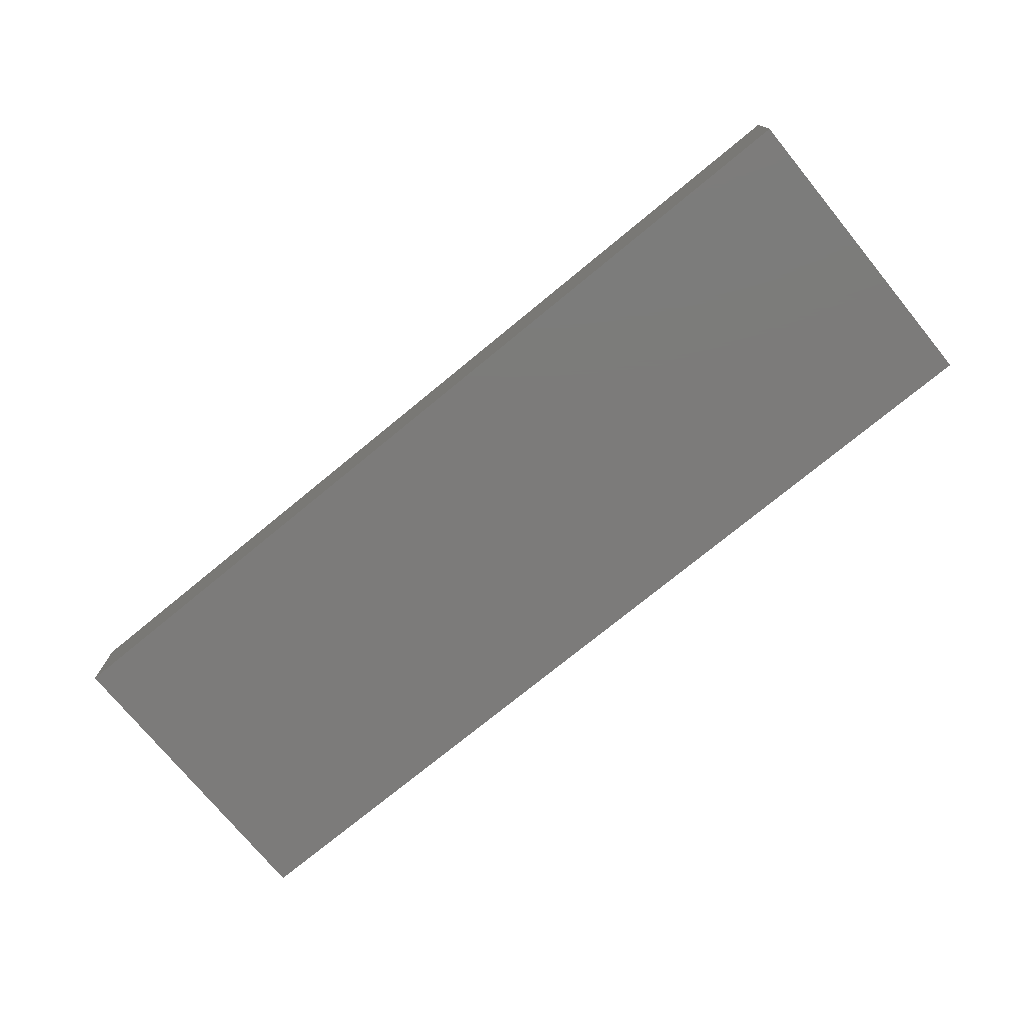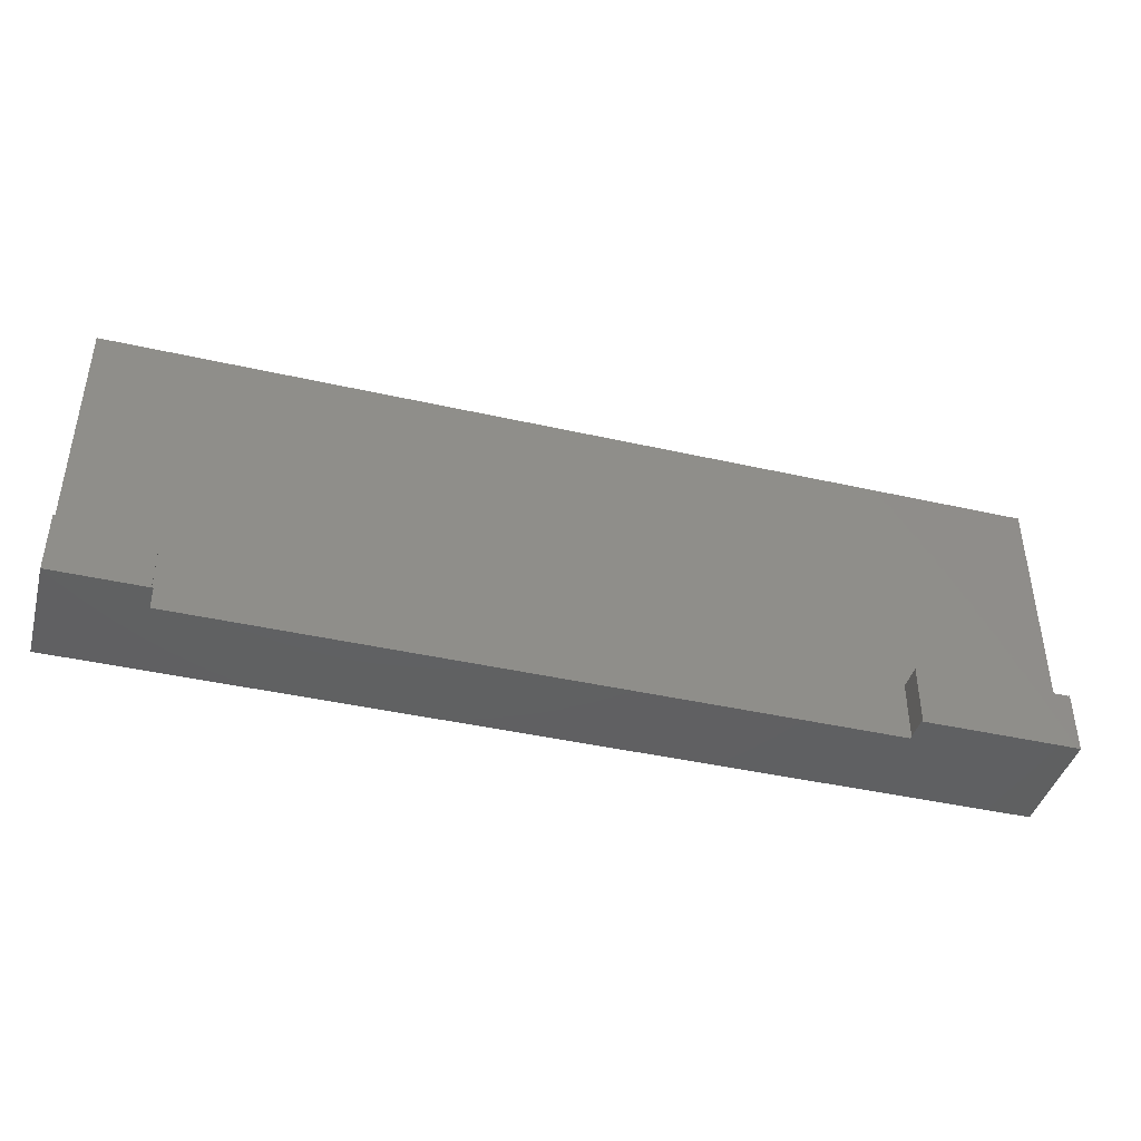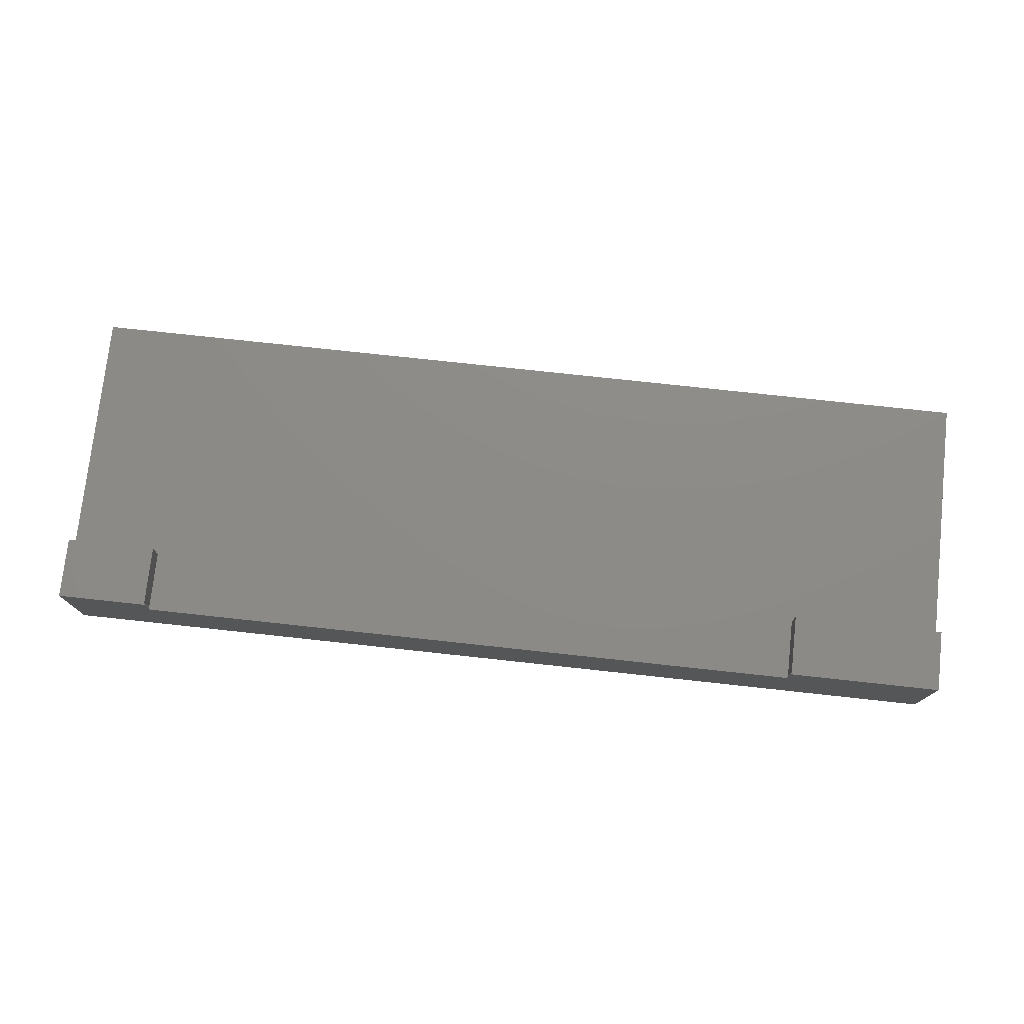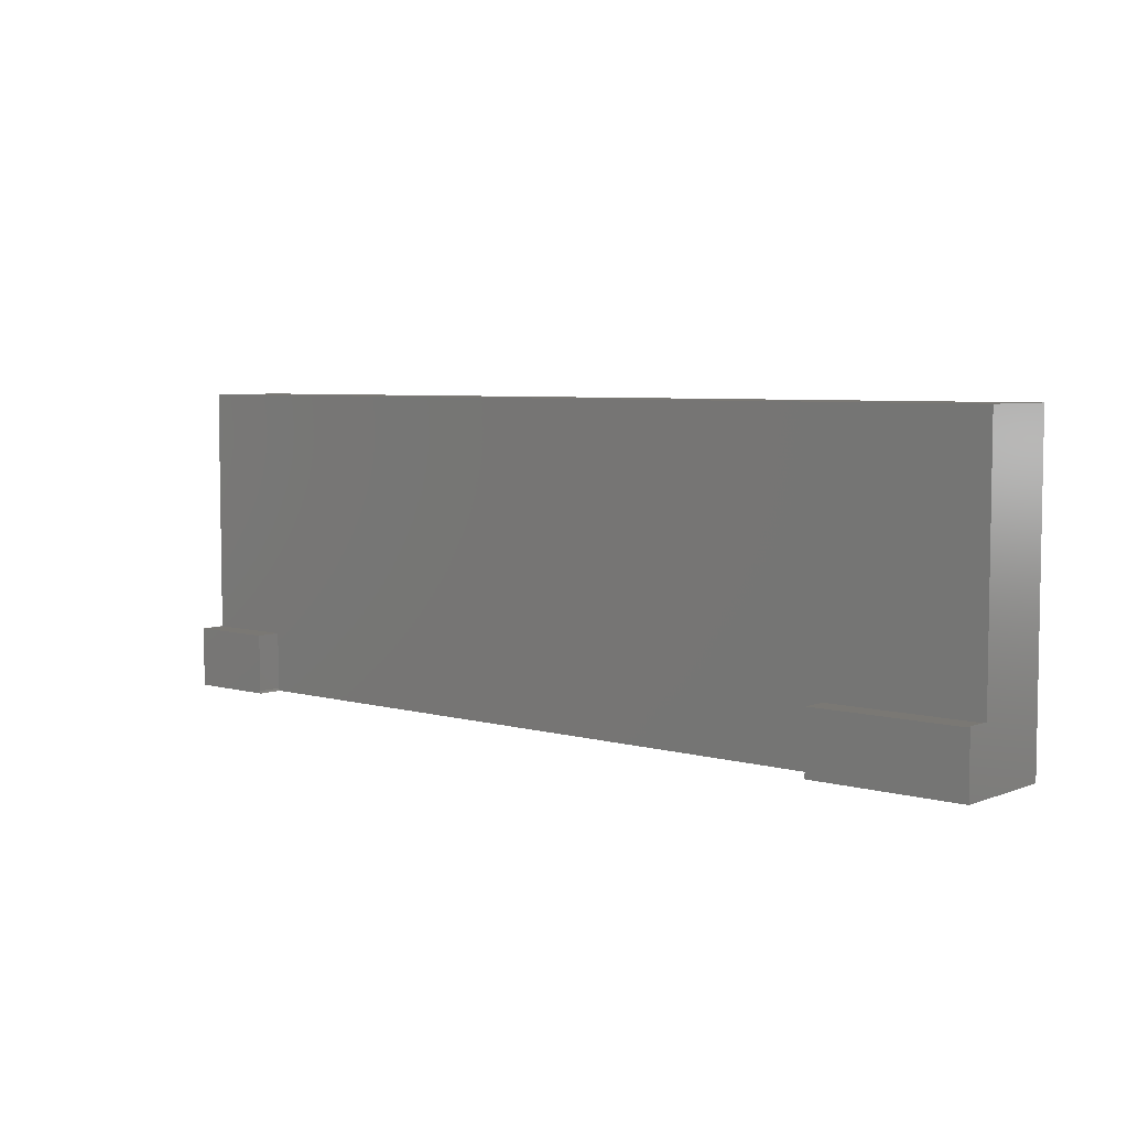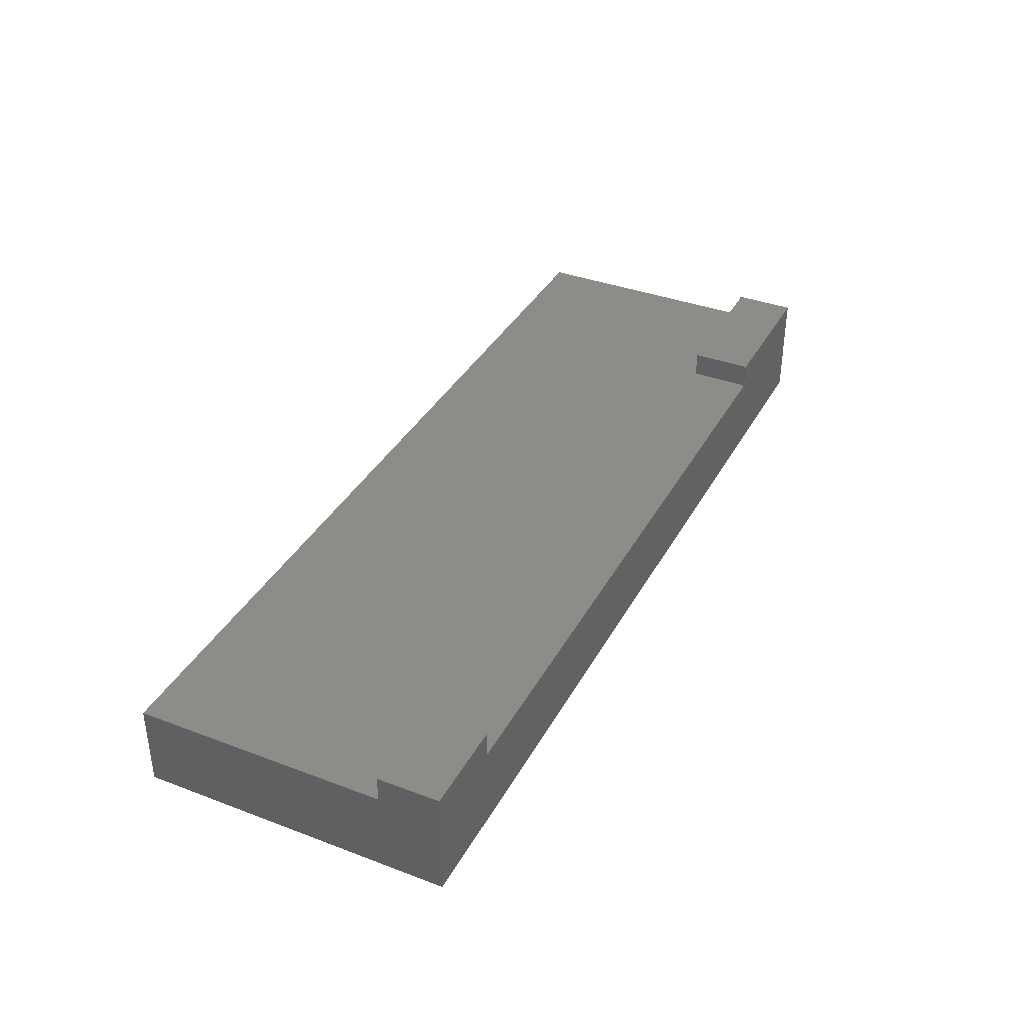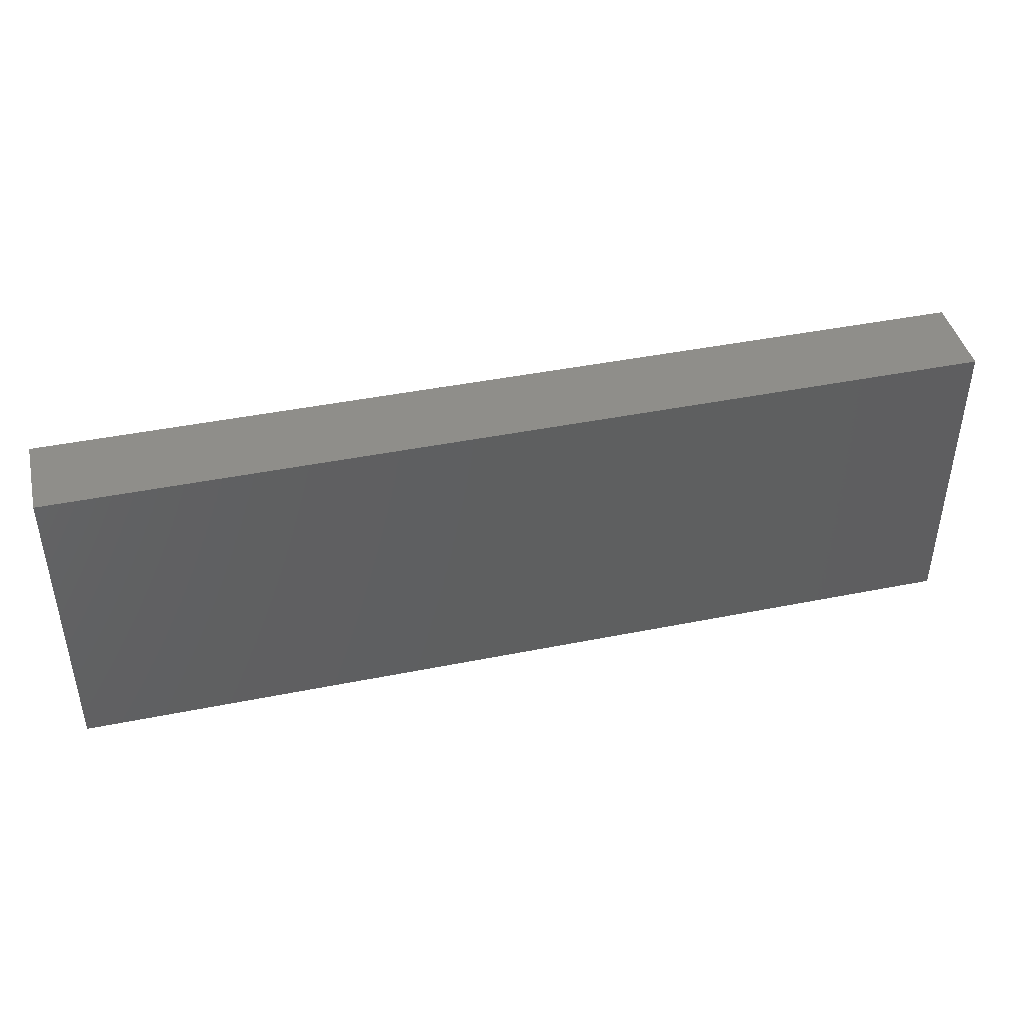
<metadata>
{"format":"stl","ext":"stl","renderer":"f3d","projection":"perspective","resolution":1024,"background":"white","views":[{"elev":-74.8,"azim":-140.6,"up":"+Z"},{"elev":-42.2,"azim":-15.2,"up":"+Y"},{"elev":75.9,"azim":6.2,"up":"+Z"},{"elev":5.5,"azim":40.7,"up":"+Y"},{"elev":37.0,"azim":-64.1,"up":"+Z"},{"elev":43.1,"azim":166.6,"up":"+Y"}]}
</metadata>
<code>
# stl→obj: 32 verts, 60 faces
v -0.4 96.05 0
v -0.4 18.57 26
v -0.4 96.05 26
v -0.4 -0.4 0
v -0.4 -0.4 34
v -0.4 18.57 34
v 27.57 18.5 34
v -0.309 18.5 34
v 27.57 0.4 34
v 27.77 -0.1878 34
v 28.06 -0.4 34
v 286.1 18.5 34
v 286.6 -0.4 34
v 286.6 18.86 34
v 239.1 0.4 34
v 239.1 18.5 34
v 238.9 -0.1878 34
v 238.6 -0.4 34
v 286.6 18.86 26
v 286.6 96.05 0
v 286.6 96.05 26
v 286.6 -0.4 0
v 28.06 -0.4 26
v 238.6 -0.4 26
v 239.1 18.5 26
v 286.1 18.5 26
v 239.1 0.4 26
v 238.9 -0.1878 26
v 27.57 18.5 26
v 27.57 0.4 26
v -0.309 18.5 26
v 27.77 -0.1878 26
f 1 2 3
f 4 2 1
f 5 2 4
f 2 5 6
f 7 8 9
f 5 9 8
f 9 5 10
f 10 5 11
f 5 8 6
f 12 13 14
f 15 12 16
f 12 15 13
f 17 13 15
f 13 17 18
f 14 13 19
f 19 20 21
f 19 22 20
f 22 19 13
f 20 3 21
f 3 20 1
f 4 20 22
f 20 4 1
f 5 23 11
f 23 4 24
f 4 23 5
f 24 13 18
f 24 22 13
f 22 24 4
f 25 19 21
f 19 25 26
f 24 27 25
f 27 24 28
f 25 23 24
f 3 25 21
f 25 29 23
f 30 23 29
f 25 3 29
f 2 29 3
f 29 2 31
f 23 30 32
f 31 6 8
f 6 31 2
f 29 8 7
f 8 29 31
f 9 29 7
f 29 9 30
f 10 30 9
f 30 10 32
f 23 10 11
f 10 23 32
f 28 18 17
f 18 28 24
f 28 15 27
f 15 28 17
f 27 16 25
f 16 27 15
f 26 16 12
f 16 26 25
f 19 12 14
f 12 19 26

</code>
